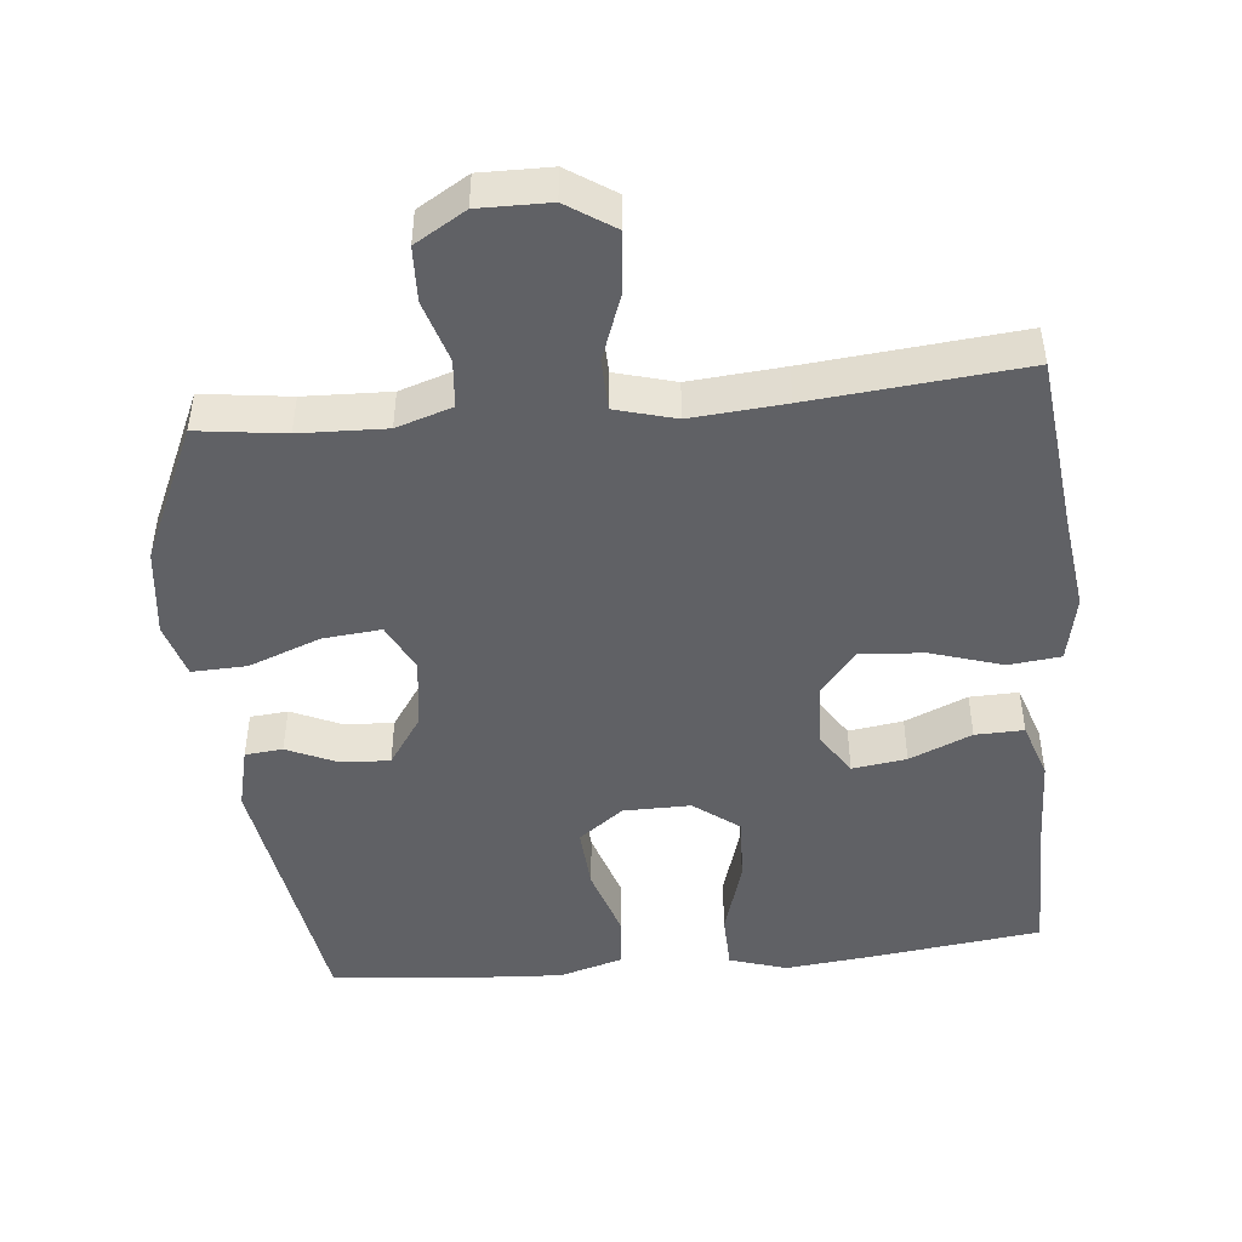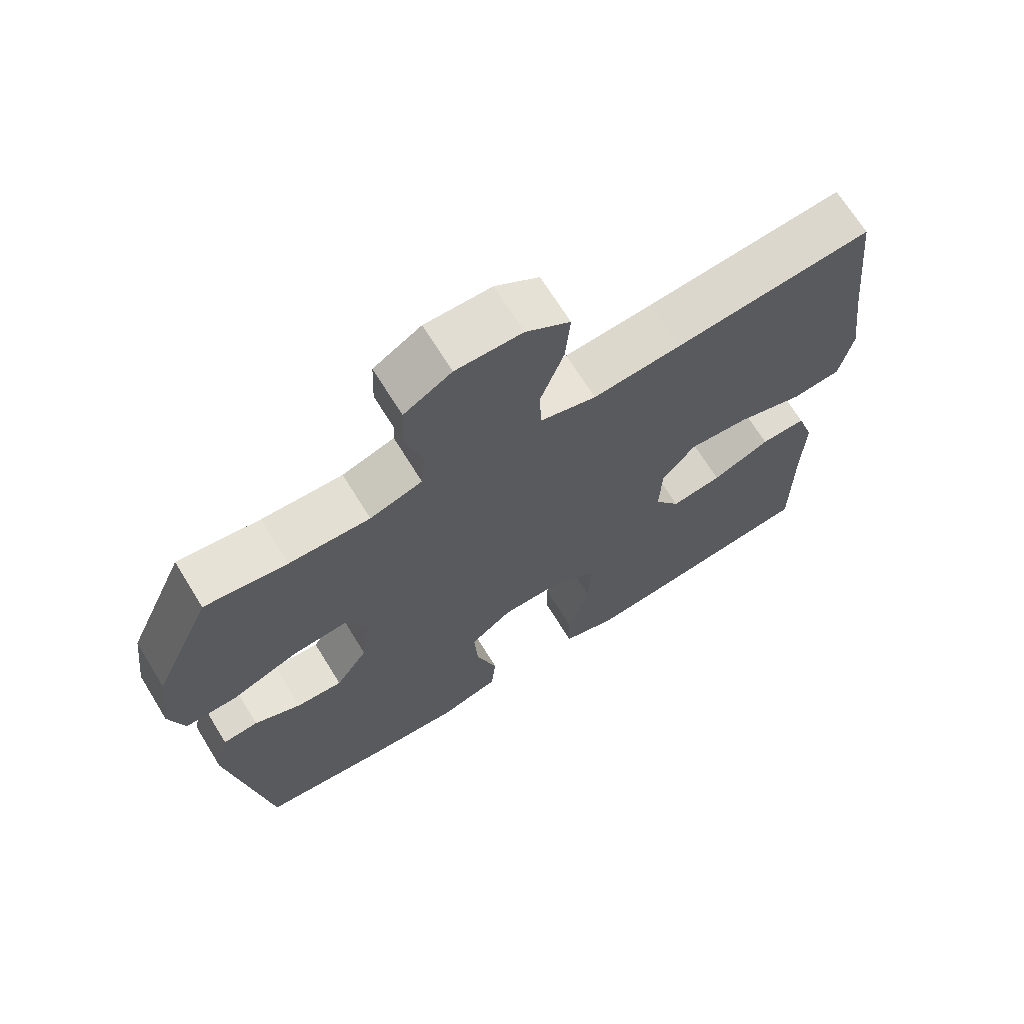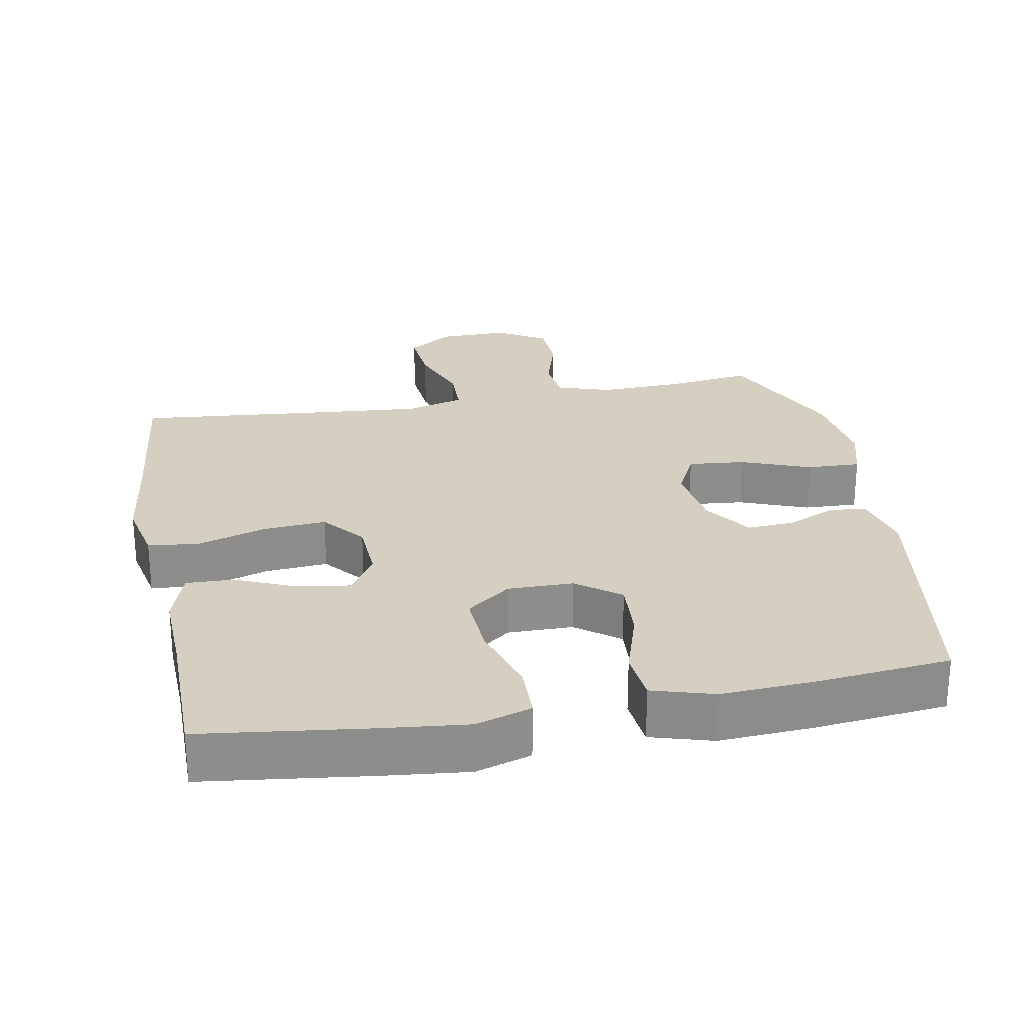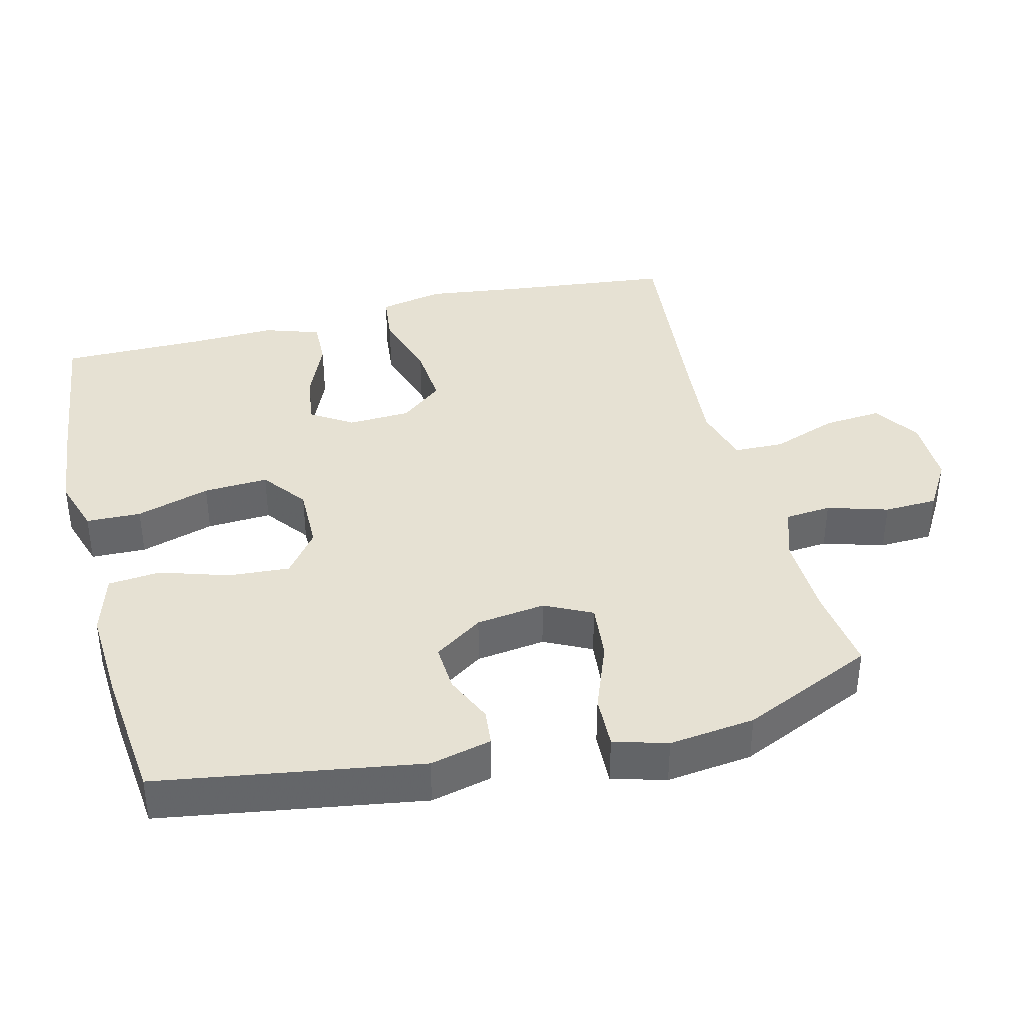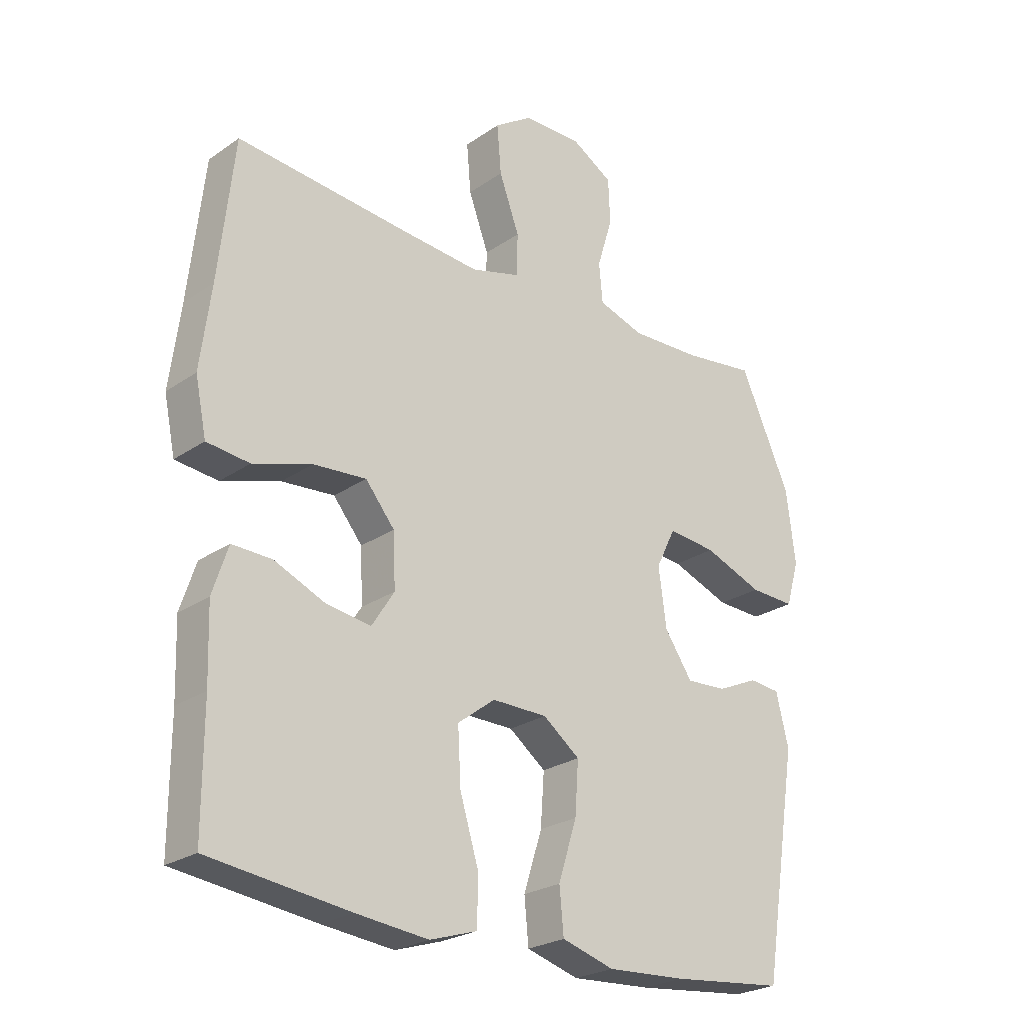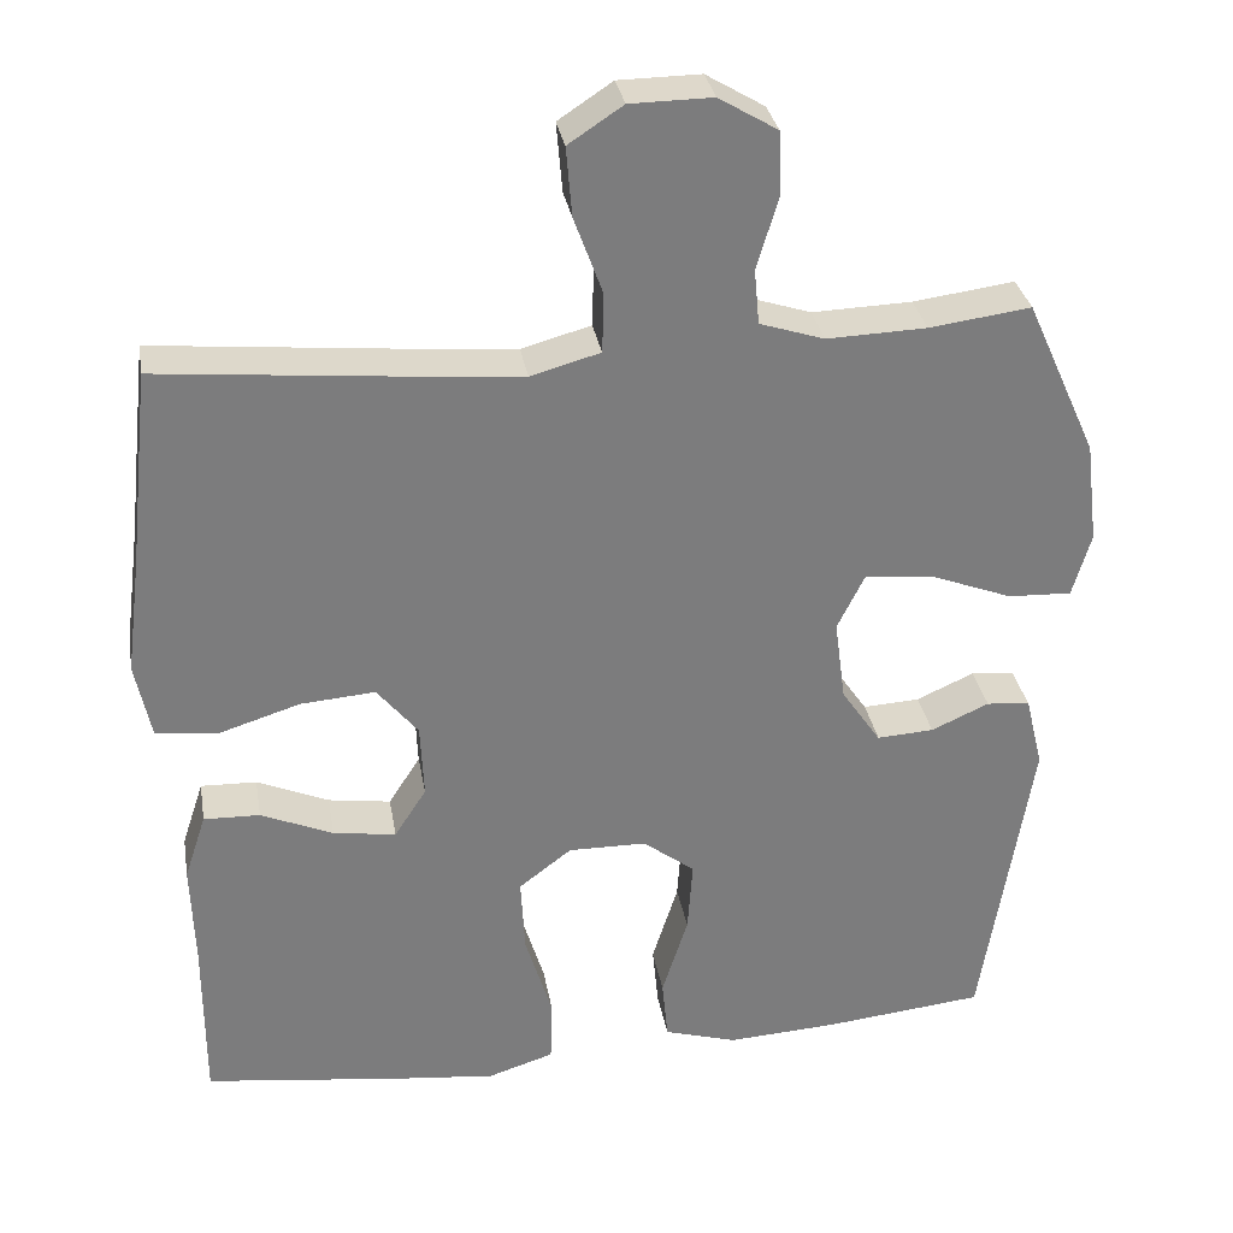
<metadata>
{"format":"obj","ext":"obj","renderer":"f3d","projection":"perspective","resolution":1024,"background":"white","views":[{"elev":-47.1,"azim":5.6,"up":"+Y"},{"elev":68.6,"azim":-31.6,"up":"+Z"},{"elev":25.9,"azim":169.4,"up":"+Y"},{"elev":38.7,"azim":-104.1,"up":"+Y"},{"elev":-24.7,"azim":138.2,"up":"+Z"},{"elev":31.6,"azim":170.4,"up":"+Z"}]}
</metadata>
<code>
v -0.5 0.07 0.5
v -0.379 0.07 0.484
v -0.26 0.07 0.48
v -0.183 0.07 0.505
v -0.177 0.07 0.571
v -0.203 0.07 0.657
v -0.2 0.07 0.733
v -0.13 0.07 0.775
v -0.032 0.07 0.774
v 0.033 0.07 0.731
v 0.026 0.07 0.648
v -0.008 0.07 0.555
v -0.006 0.07 0.484
v 0.077 0.07 0.461
v 0.207 0.07 0.472
v 0.5 0.07 0.5
v 0.526 0.07 0.264
v 0.544 0.07 0.125
v 0.525 0.07 0.033
v 0.453 0.07 0.025
v 0.354 0.07 0.056
v 0.265 0.07 0.063
v 0.216 0.07 0.003
v 0.212 0.07 -0.086
v 0.25 0.07 -0.145
v 0.325 0.07 -0.134
v 0.411 0.07 -0.097
v 0.478 0.07 -0.095
v 0.504 0.07 -0.174
v 0.5 0.07 -0.297
v 0.5 0.07 -0.5
v 0.264 0.07 -0.53
v 0.143 0.07 -0.543
v 0.064 0.07 -0.518
v 0.062 0.07 -0.44
v 0.094 0.07 -0.335
v 0.099 0.07 -0.243
v 0.036 0.07 -0.195
v -0.057 0.07 -0.196
v -0.119 0.07 -0.243
v -0.113 0.07 -0.33
v -0.082 0.07 -0.428
v -0.089 0.07 -0.502
v -0.177 0.07 -0.528
v -0.311 0.07 -0.52
v -0.5 0.07 -0.5
v -0.559 0.07 -0.128
v -0.538 0.07 -0.041
v -0.486 0.07 -0.036
v -0.417 0.07 -0.067
v -0.349 0.07 -0.071
v -0.302 0.07 -0.002
v -0.289 0.07 0.096
v -0.322 0.07 0.163
v -0.403 0.07 0.155
v -0.502 0.07 0.117
v -0.578 0.07 0.114
v -0.6 0.07 0.19
v -0.585 0.07 0.312
v -0.5 0 0.5
v -0.379 0 0.484
v -0.26 0 0.48
v -0.183 0 0.505
v -0.177 0 0.571
v -0.203 0 0.657
v -0.2 0 0.733
v -0.13 0 0.775
v -0.032 0 0.774
v 0.033 0 0.731
v 0.026 0 0.648
v -0.008 0 0.555
v -0.006 0 0.484
v 0.077 0 0.461
v 0.207 0 0.472
v 0.5 0 0.5
v 0.526 0 0.264
v 0.544 0 0.125
v 0.525 0 0.033
v 0.453 0 0.025
v 0.354 0 0.056
v 0.265 0 0.063
v 0.216 0 0.003
v 0.212 0 -0.086
v 0.25 0 -0.145
v 0.325 0 -0.134
v 0.411 0 -0.097
v 0.478 0 -0.095
v 0.504 0 -0.174
v 0.5 0 -0.297
v 0.5 0 -0.5
v 0.264 0 -0.53
v 0.143 0 -0.543
v 0.064 0 -0.518
v 0.062 0 -0.44
v 0.094 0 -0.335
v 0.099 0 -0.243
v 0.036 0 -0.195
v -0.057 0 -0.196
v -0.119 0 -0.243
v -0.113 0 -0.33
v -0.082 0 -0.428
v -0.089 0 -0.502
v -0.177 0 -0.528
v -0.311 0 -0.52
v -0.5 0 -0.5
v -0.559 0 -0.128
v -0.538 0 -0.041
v -0.486 0 -0.036
v -0.417 0 -0.067
v -0.349 0 -0.071
v -0.302 0 -0.002
v -0.289 0 0.096
v -0.322 0 0.163
v -0.403 0 0.155
v -0.502 0 0.117
v -0.578 0 0.114
v -0.6 0 0.19
v -0.585 0 0.312
f 58 59 1 2
f 55 56 57 58
f 54 55 58 2
f 53 54 2 3
f 47 48 49 50
f 47 50 51
f 46 47 51
f 45 46 51 52
f 41 42 43 44
f 40 41 44 45
f 33 34 35 36
f 33 36 37
f 30 31 32 33
f 30 33 37
f 29 30 37 38
f 26 27 28 29
f 25 26 29 38
f 18 19 20 21
f 17 18 21 22
f 15 16 17 22
f 14 15 22 23
f 9 10 11 12
f 9 12 13
f 8 9 13
f 5 6 7 8
f 4 5 8 13
f 53 3 4 13
f 40 45 52 53
f 39 40 53 13
f 24 25 38 39
f 23 24 39
f 13 14 23 39
f 61 60 118 117
f 117 116 115 114
f 61 117 114 113
f 62 61 113 112
f 109 108 107 106
f 110 109 106
f 110 106 105
f 111 110 105 104
f 103 102 101 100
f 104 103 100 99
f 95 94 93 92
f 96 95 92
f 92 91 90 89
f 96 92 89
f 97 96 89 88
f 88 87 86 85
f 97 88 85 84
f 80 79 78 77
f 81 80 77 76
f 81 76 75 74
f 82 81 74 73
f 71 70 69 68
f 72 71 68
f 72 68 67
f 67 66 65 64
f 72 67 64 63
f 72 63 62 112
f 112 111 104 99
f 72 112 99 98
f 98 97 84 83
f 98 83 82
f 98 82 73 72
f 1 60 61 2
f 2 61 62 3
f 3 62 63 4
f 4 63 64 5
f 5 64 65 6
f 6 65 66 7
f 7 66 67 8
f 8 67 68 9
f 9 68 69 10
f 10 69 70 11
f 11 70 71 12
f 12 71 72 13
f 13 72 73 14
f 14 73 74 15
f 15 74 75 16
f 16 75 76 17
f 17 76 77 18
f 18 77 78 19
f 19 78 79 20
f 20 79 80 21
f 21 80 81 22
f 22 81 82 23
f 23 82 83 24
f 24 83 84 25
f 25 84 85 26
f 26 85 86 27
f 27 86 87 28
f 28 87 88 29
f 29 88 89 30
f 30 89 90 31
f 31 90 91 32
f 32 91 92 33
f 33 92 93 34
f 34 93 94 35
f 35 94 95 36
f 36 95 96 37
f 37 96 97 38
f 38 97 98 39
f 39 98 99 40
f 40 99 100 41
f 41 100 101 42
f 42 101 102 43
f 43 102 103 44
f 44 103 104 45
f 45 104 105 46
f 46 105 106 47
f 47 106 107 48
f 48 107 108 49
f 49 108 109 50
f 50 109 110 51
f 51 110 111 52
f 52 111 112 53
f 53 112 113 54
f 54 113 114 55
f 55 114 115 56
f 56 115 116 57
f 57 116 117 58
f 58 117 118 59
f 59 118 60 1

</code>
